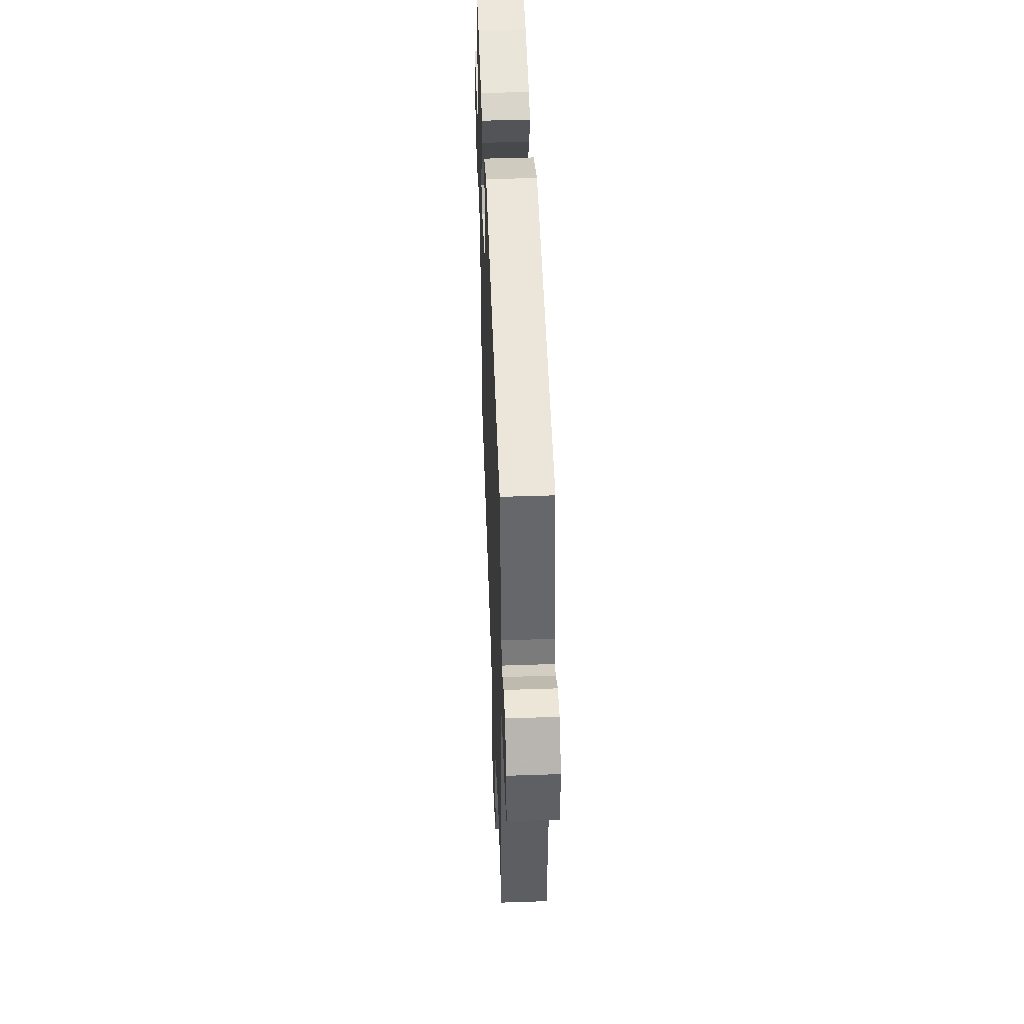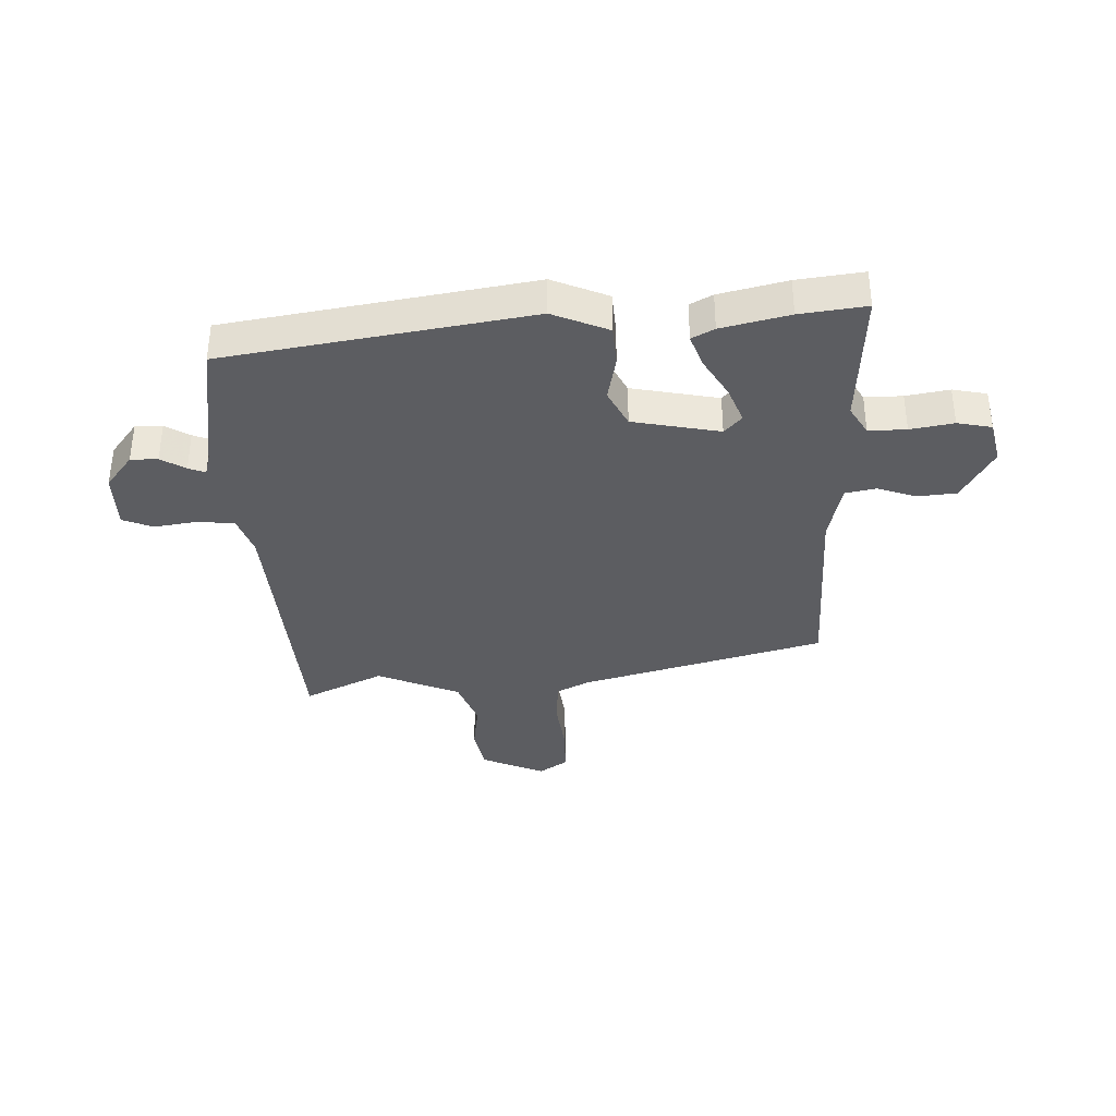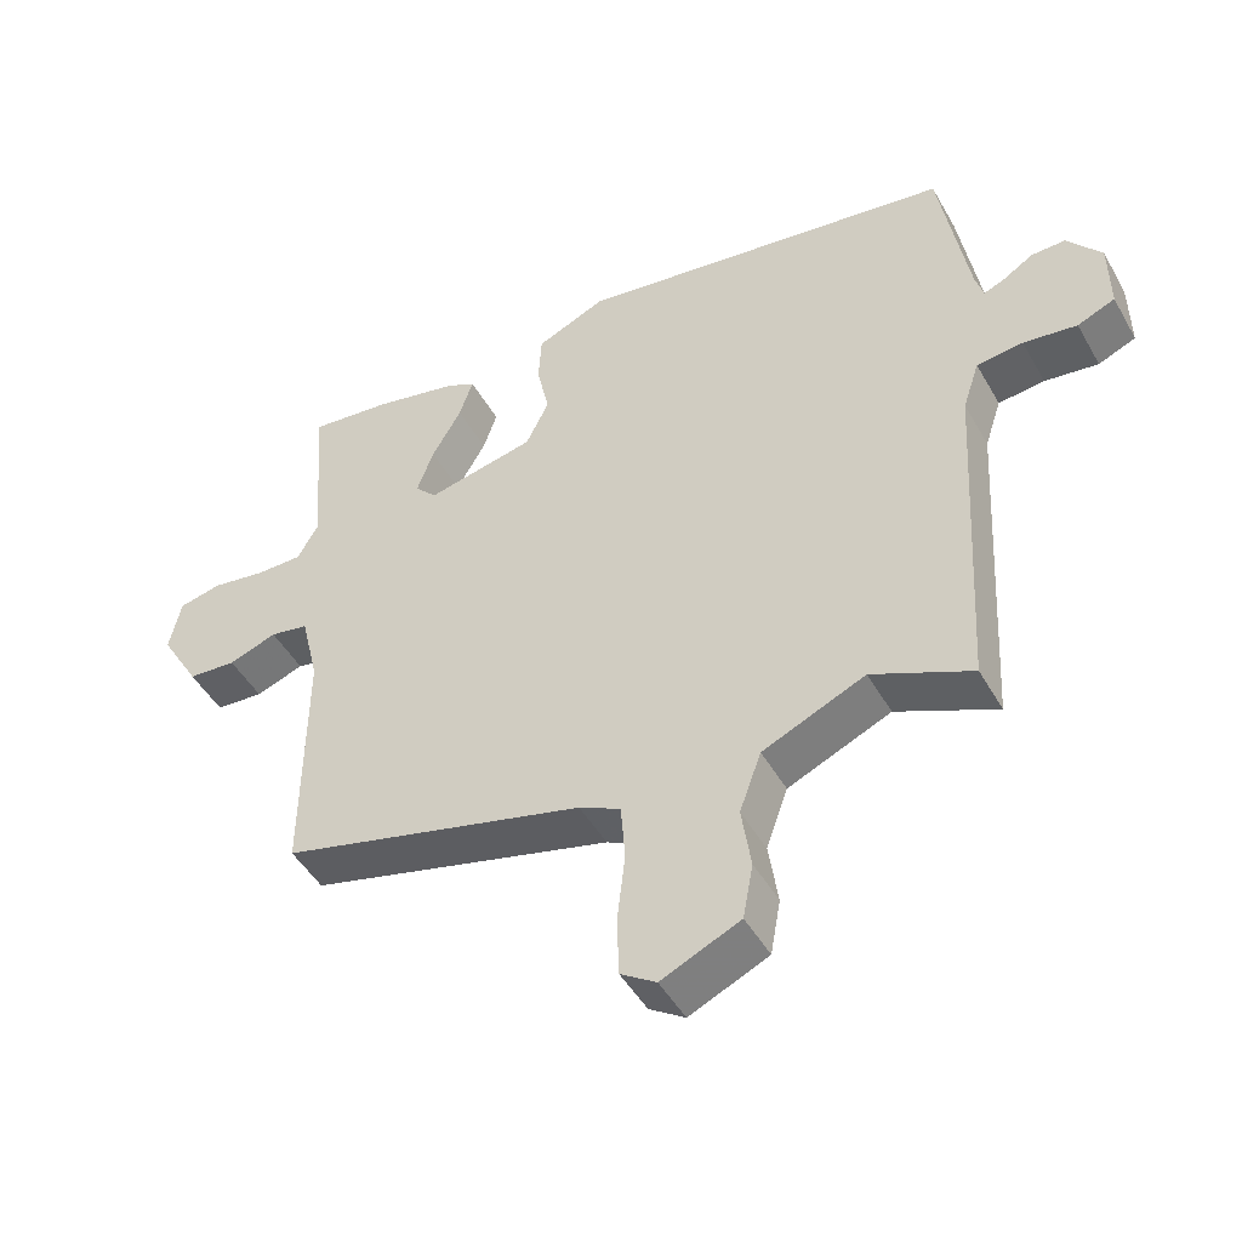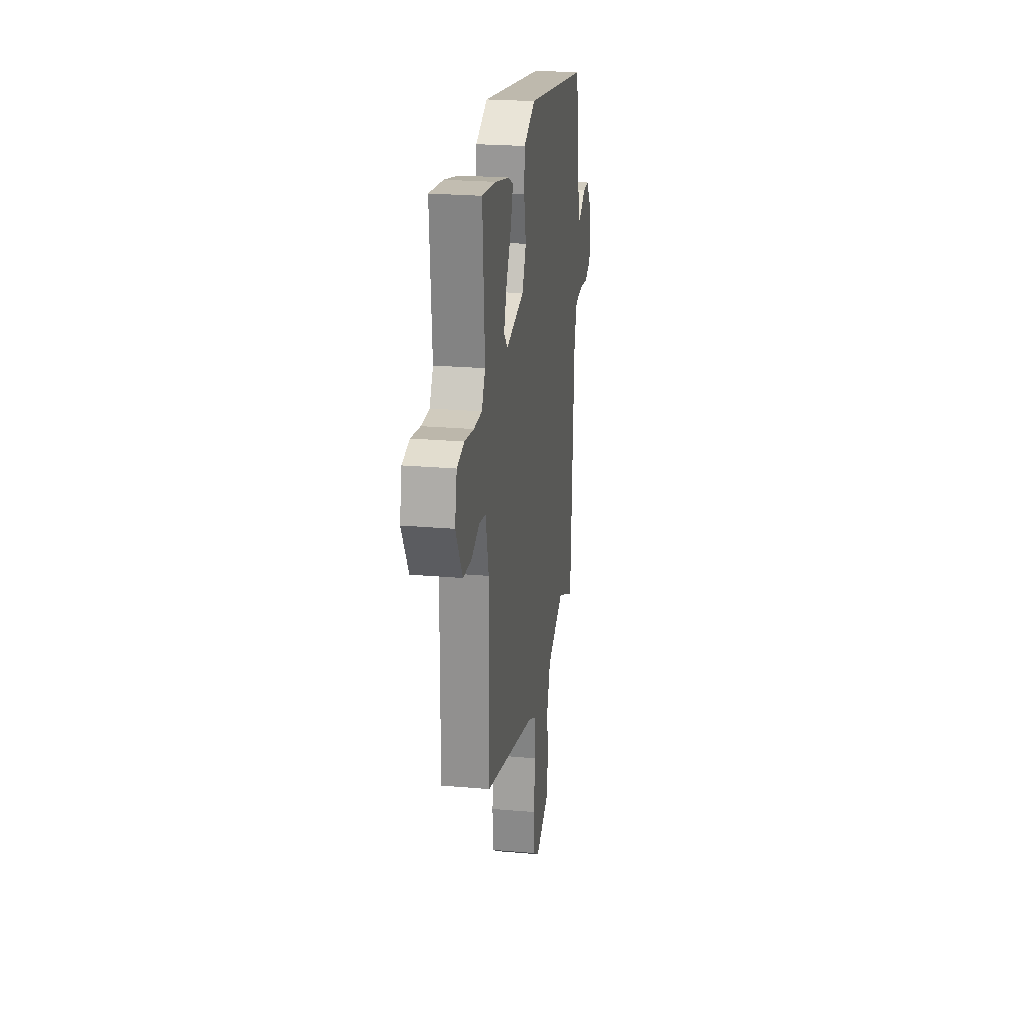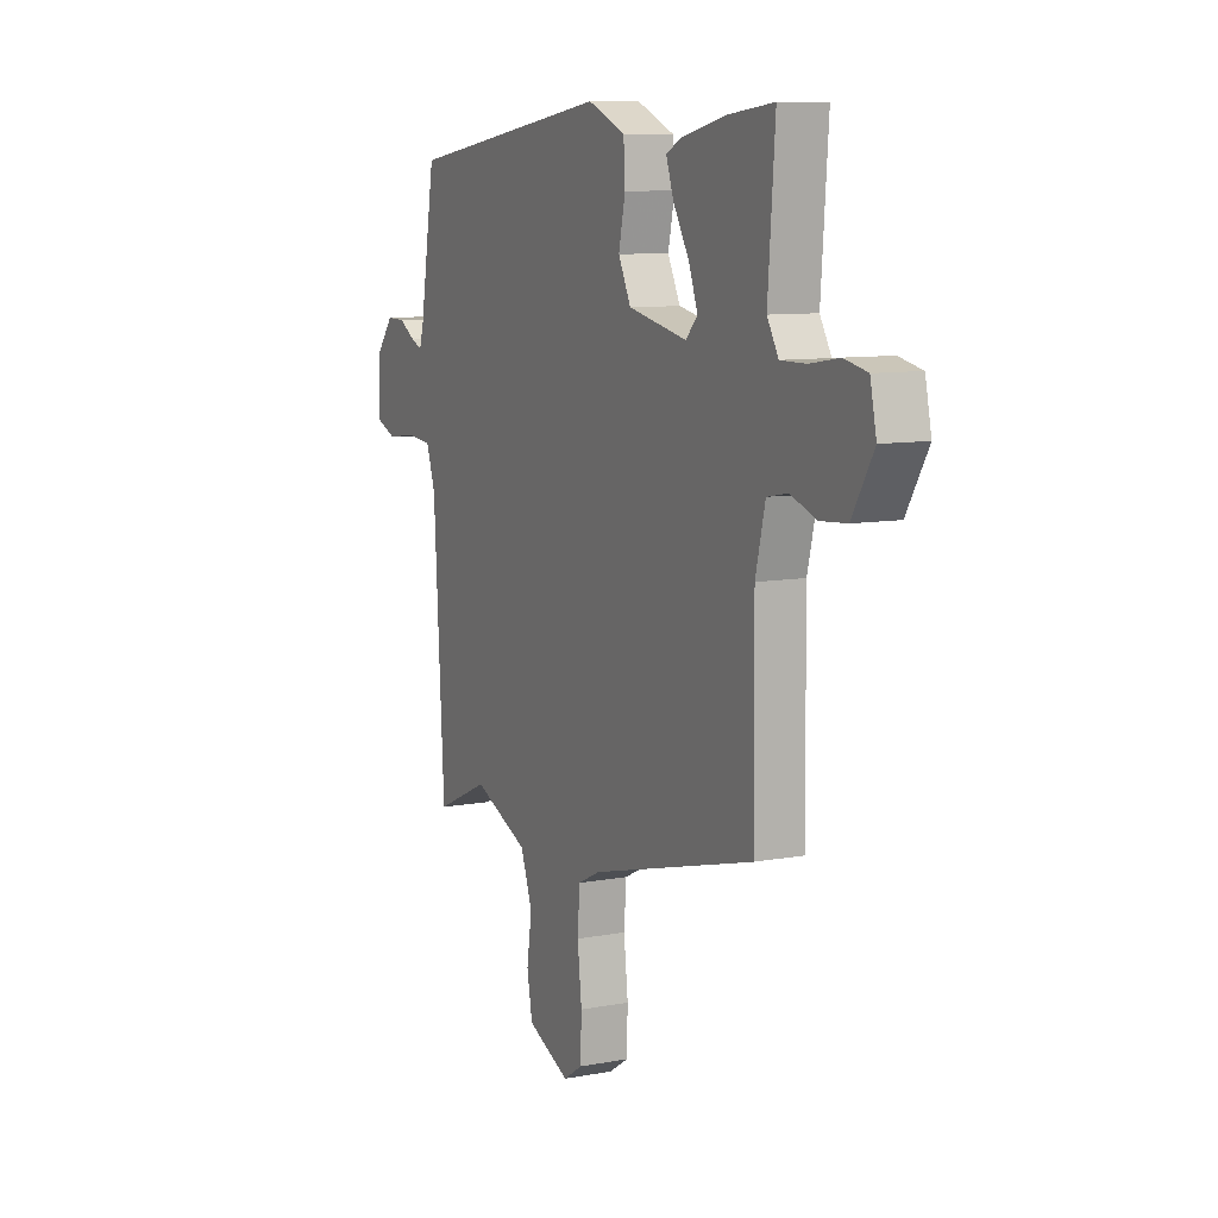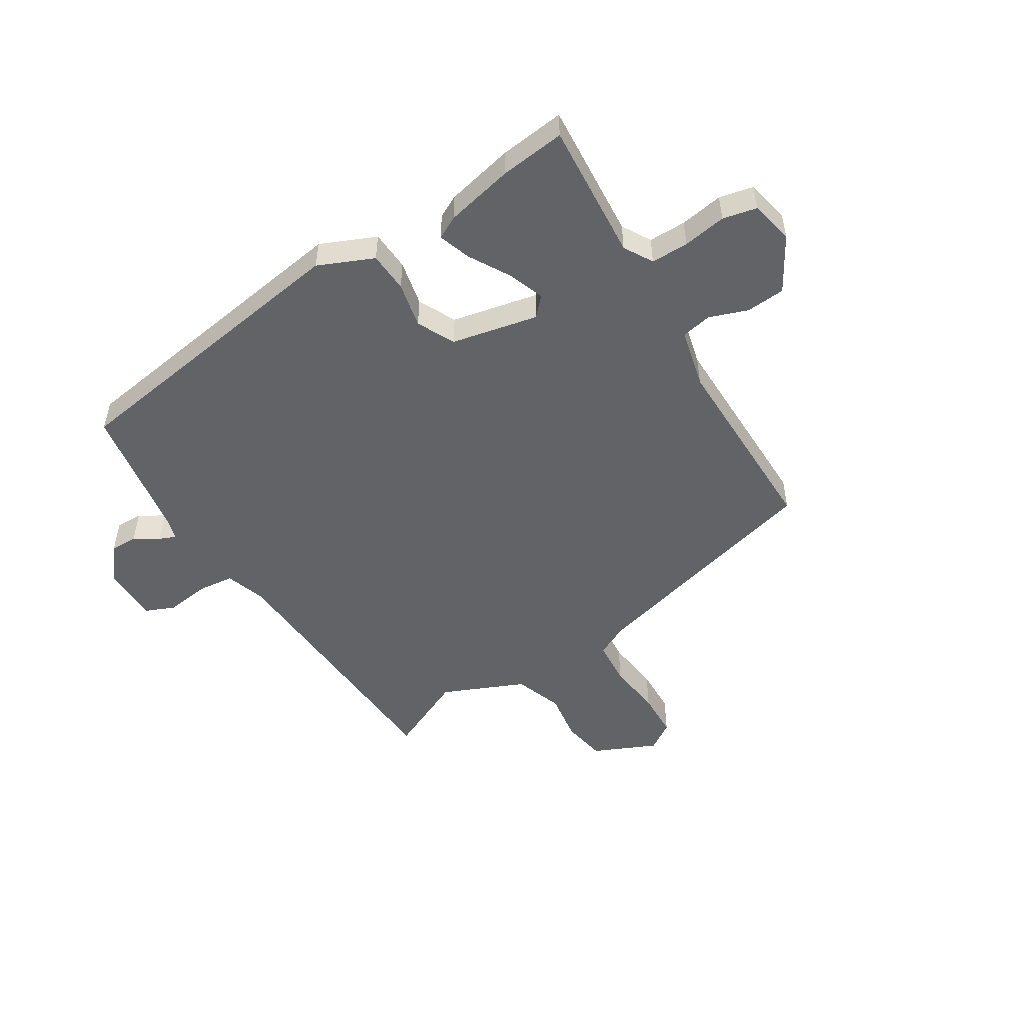
<metadata>
{"format":"obj","ext":"obj","renderer":"f3d","projection":"perspective","resolution":1024,"background":"white","views":[{"elev":47.5,"azim":-92.2,"up":"+Z"},{"elev":-36.4,"azim":2.8,"up":"+Y"},{"elev":-47.2,"azim":-151.6,"up":"+Z"},{"elev":23.3,"azim":98.4,"up":"+Z"},{"elev":9.2,"azim":63.8,"up":"+Z"},{"elev":-50.9,"azim":31.9,"up":"+Y"}]}
</metadata>
<code>
v 0.402 0.07 0.489
v 0.516 0.07 0.502
v 0.498 0.07 0.262
v 0.527 0.07 0.212
v 0.592 0.07 0.212
v 0.667 0.07 0.224
v 0.726 0.07 0.211
v 0.742 0.07 0.136
v 0.687 0.07 0.043
v 0.62 0.07 0.038
v 0.553 0.07 0.062
v 0.5 0.07 0.052
v 0.475 0.07 -0.051
v 0.478 0.07 -0.387
v 0.056 0.07 -0.497
v -0.001 0.07 -0.525
v -0.007 0.07 -0.604
v 0.004 0.07 -0.7
v 0.001 0.07 -0.781
v -0.048 0.07 -0.813
v -0.157 0.07 -0.764
v -0.171 0.07 -0.688
v -0.158 0.07 -0.601
v -0.188 0.07 -0.518
v -0.33 0.07 -0.456
v -0.467 0.07 -0.518
v -0.494 0.07 -0.049
v -0.517 0.07 0.02
v -0.581 0.07 0.027
v -0.655 0.07 0.017
v -0.707 0.07 0.039
v -0.706 0.07 0.138
v -0.659 0.07 0.197
v -0.612 0.07 0.196
v -0.57 0.07 0.17
v -0.541 0.07 0.158
v -0.53 0.07 0.197
v -0.491 0.07 0.432
v 0.034 0.07 0.509
v 0.13 0.07 0.467
v 0.134 0.07 0.397
v 0.117 0.07 0.318
v 0.149 0.07 0.253
v 0.299 0.07 0.221
v 0.329 0.07 0.253
v 0.306 0.07 0.316
v 0.265 0.07 0.387
v 0.246 0.07 0.443
v 0.285 0.07 0.463
v 0.402 0 0.489
v 0.516 0 0.502
v 0.498 0 0.262
v 0.527 0 0.212
v 0.592 0 0.212
v 0.667 0 0.224
v 0.726 0 0.211
v 0.742 0 0.136
v 0.687 0 0.043
v 0.62 0 0.038
v 0.553 0 0.062
v 0.5 0 0.052
v 0.475 0 -0.051
v 0.478 0 -0.387
v 0.056 0 -0.497
v -0.001 0 -0.525
v -0.007 0 -0.604
v 0.004 0 -0.7
v 0.001 0 -0.781
v -0.048 0 -0.813
v -0.157 0 -0.764
v -0.171 0 -0.688
v -0.158 0 -0.601
v -0.188 0 -0.518
v -0.33 0 -0.456
v -0.467 0 -0.518
v -0.494 0 -0.049
v -0.517 0 0.02
v -0.581 0 0.027
v -0.655 0 0.017
v -0.707 0 0.039
v -0.706 0 0.138
v -0.659 0 0.197
v -0.612 0 0.196
v -0.57 0 0.17
v -0.541 0 0.158
v -0.53 0 0.197
v -0.491 0 0.432
v 0.034 0 0.509
v 0.13 0 0.467
v 0.134 0 0.397
v 0.117 0 0.318
v 0.149 0 0.253
v 0.299 0 0.221
v 0.329 0 0.253
v 0.306 0 0.316
v 0.265 0 0.387
v 0.246 0 0.443
v 0.285 0 0.463
f 1 2 3
f 49 1 3
f 48 49 3
f 47 48 3
f 46 47 3
f 45 46 3 4
f 44 45 4
f 40 41 42
f 39 40 42
f 38 39 42
f 37 38 42
f 36 37 42 43
f 33 34 35
f 32 33 35
f 31 32 35
f 30 31 35
f 29 30 35
f 28 29 35 36
f 36 43 44
f 28 36 44
f 27 28 44
f 21 22 23
f 20 21 23
f 19 20 23
f 18 19 23
f 17 18 23
f 16 17 23 24
f 15 16 24 25
f 13 14 15 25
f 9 10 11
f 8 9 11
f 7 8 11
f 6 7 11
f 5 6 11
f 4 5 11 12
f 26 27 44
f 25 26 44
f 13 25 44
f 12 13 44
f 4 12 44
f 52 51 50
f 52 50 98
f 52 98 97
f 52 97 96
f 52 96 95
f 53 52 95 94
f 53 94 93
f 91 90 89
f 91 89 88
f 91 88 87
f 91 87 86
f 92 91 86 85
f 84 83 82
f 84 82 81
f 84 81 80
f 84 80 79
f 84 79 78
f 85 84 78 77
f 93 92 85
f 93 85 77
f 93 77 76
f 72 71 70
f 72 70 69
f 72 69 68
f 72 68 67
f 72 67 66
f 73 72 66 65
f 74 73 65 64
f 74 64 63 62
f 60 59 58
f 60 58 57
f 60 57 56
f 60 56 55
f 60 55 54
f 61 60 54 53
f 93 76 75
f 93 75 74
f 93 74 62
f 93 62 61
f 93 61 53
f 1 50 51 2
f 2 51 52 3
f 3 52 53 4
f 4 53 54 5
f 5 54 55 6
f 6 55 56 7
f 7 56 57 8
f 8 57 58 9
f 9 58 59 10
f 10 59 60 11
f 11 60 61 12
f 12 61 62 13
f 13 62 63 14
f 14 63 64 15
f 15 64 65 16
f 16 65 66 17
f 17 66 67 18
f 18 67 68 19
f 19 68 69 20
f 20 69 70 21
f 21 70 71 22
f 22 71 72 23
f 23 72 73 24
f 24 73 74 25
f 25 74 75 26
f 26 75 76 27
f 27 76 77 28
f 28 77 78 29
f 29 78 79 30
f 30 79 80 31
f 31 80 81 32
f 32 81 82 33
f 33 82 83 34
f 34 83 84 35
f 35 84 85 36
f 36 85 86 37
f 37 86 87 38
f 38 87 88 39
f 39 88 89 40
f 40 89 90 41
f 41 90 91 42
f 42 91 92 43
f 43 92 93 44
f 44 93 94 45
f 45 94 95 46
f 46 95 96 47
f 47 96 97 48
f 48 97 98 49
f 49 98 50 1

</code>
